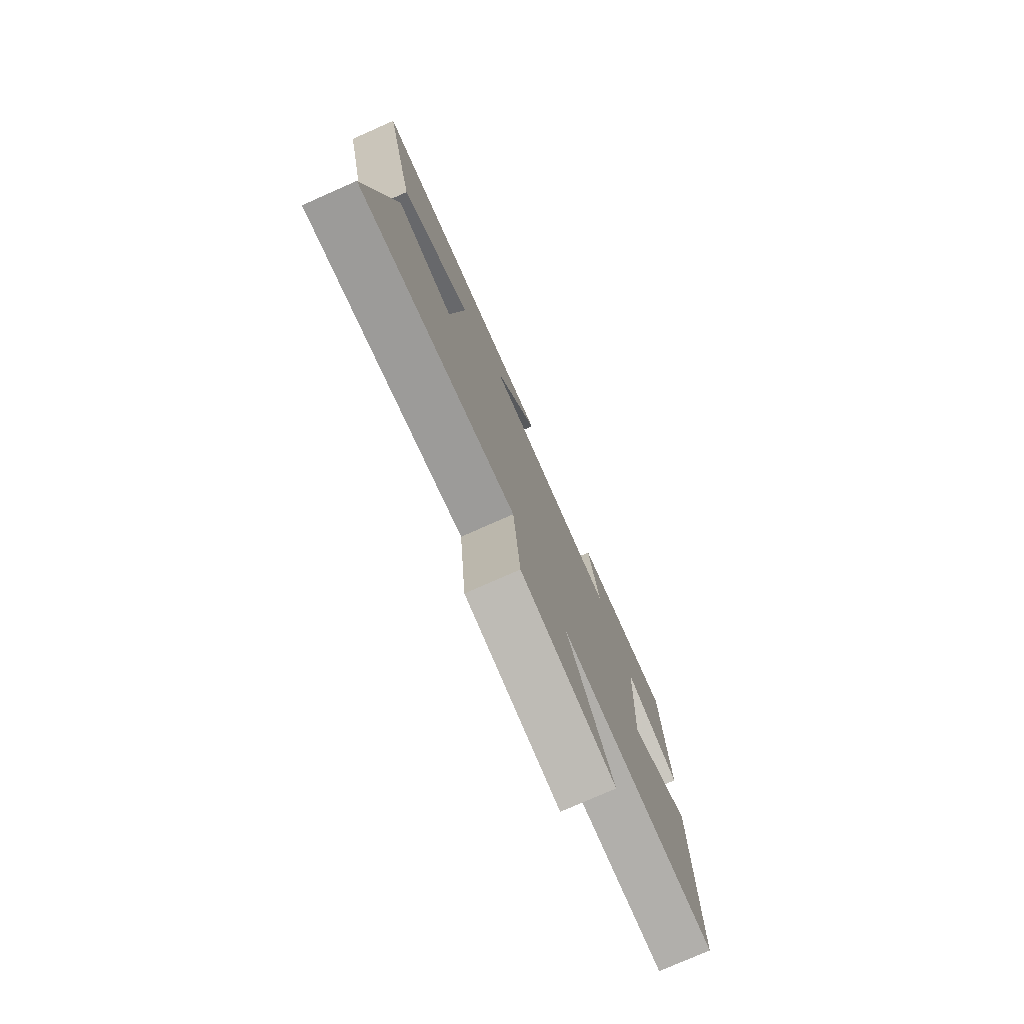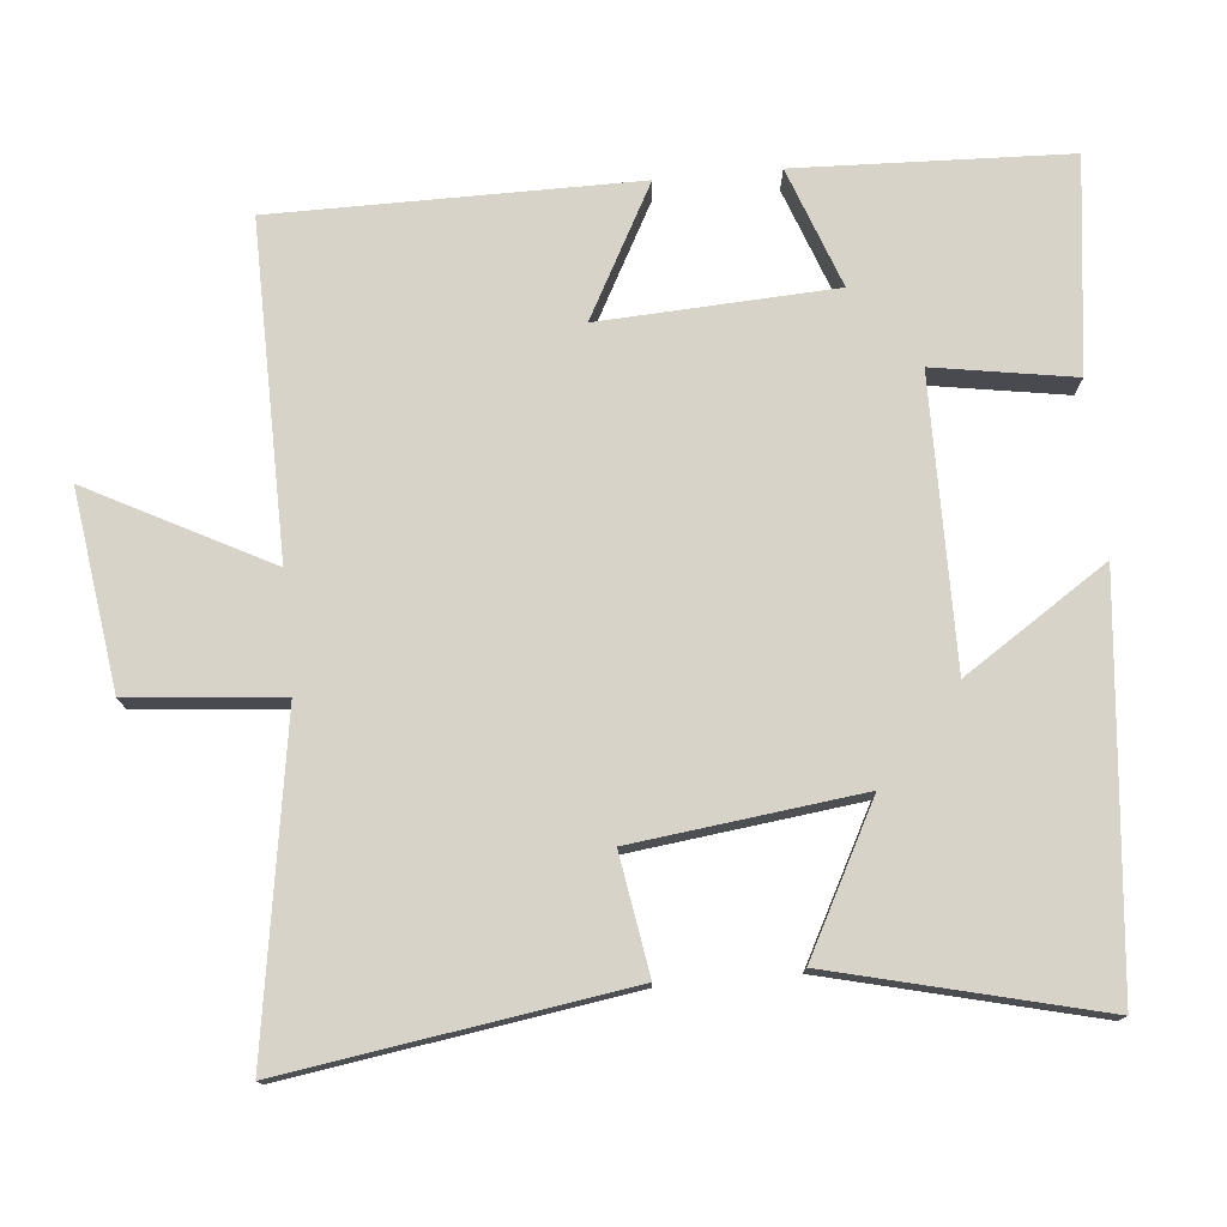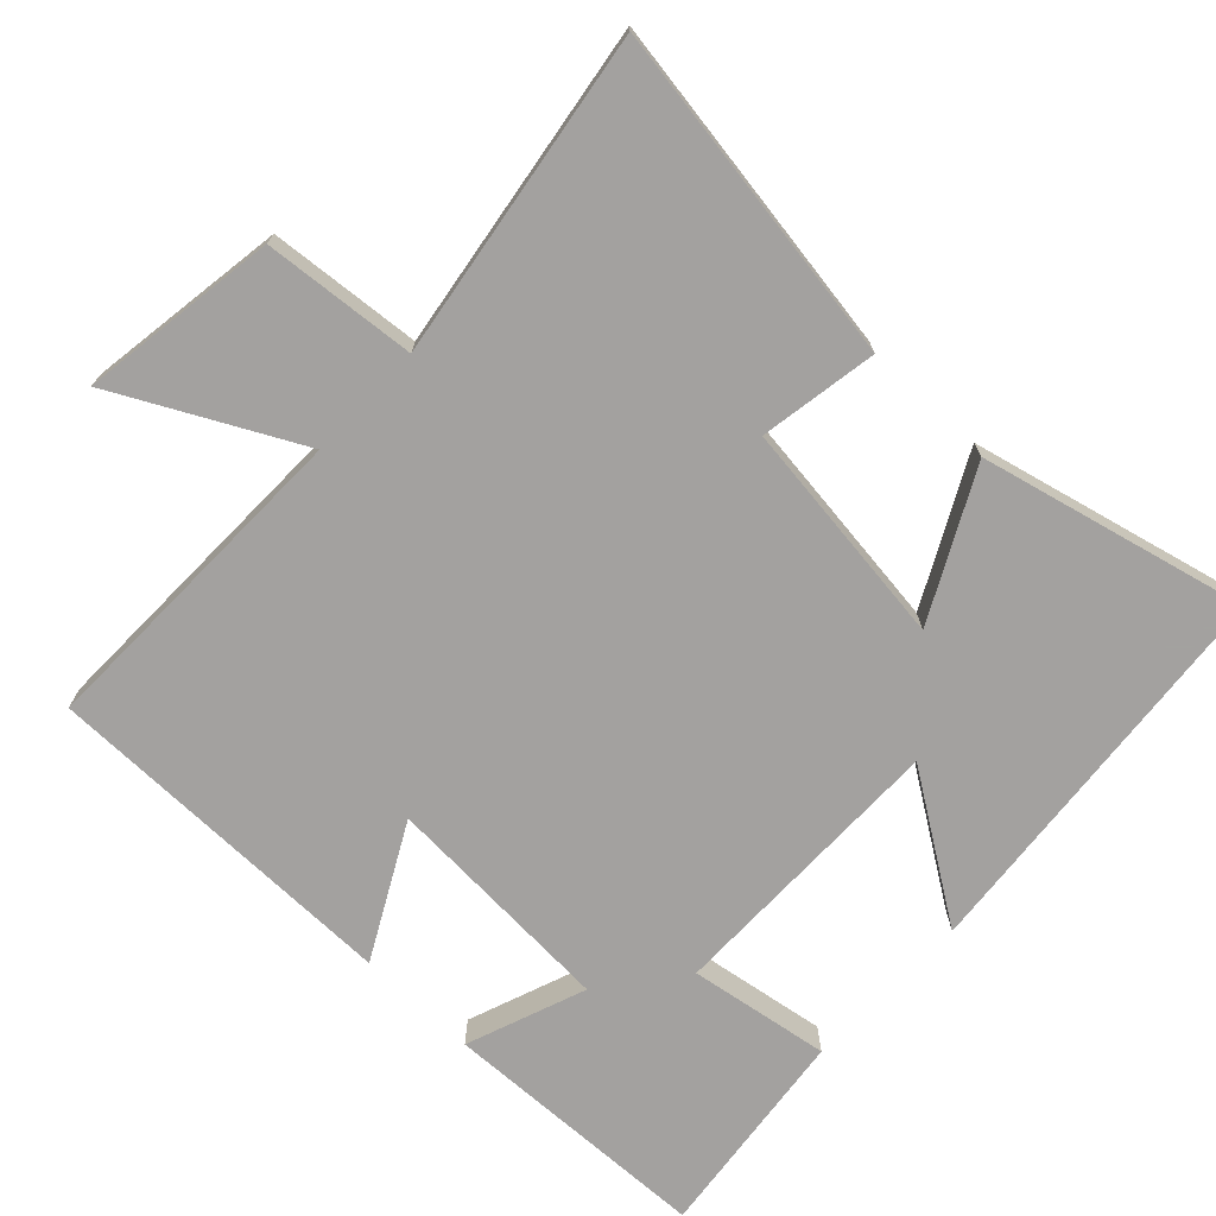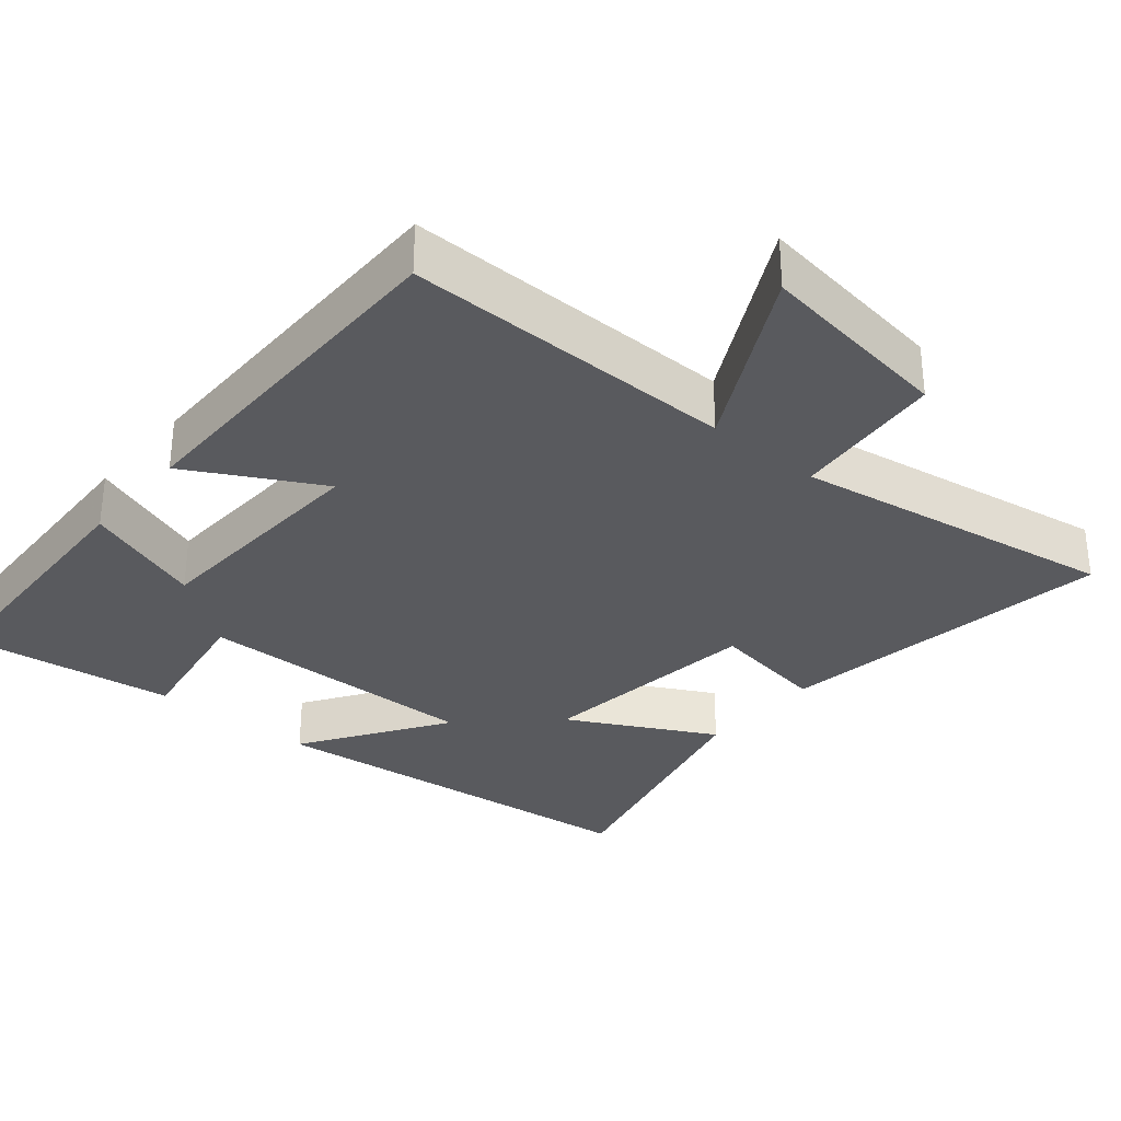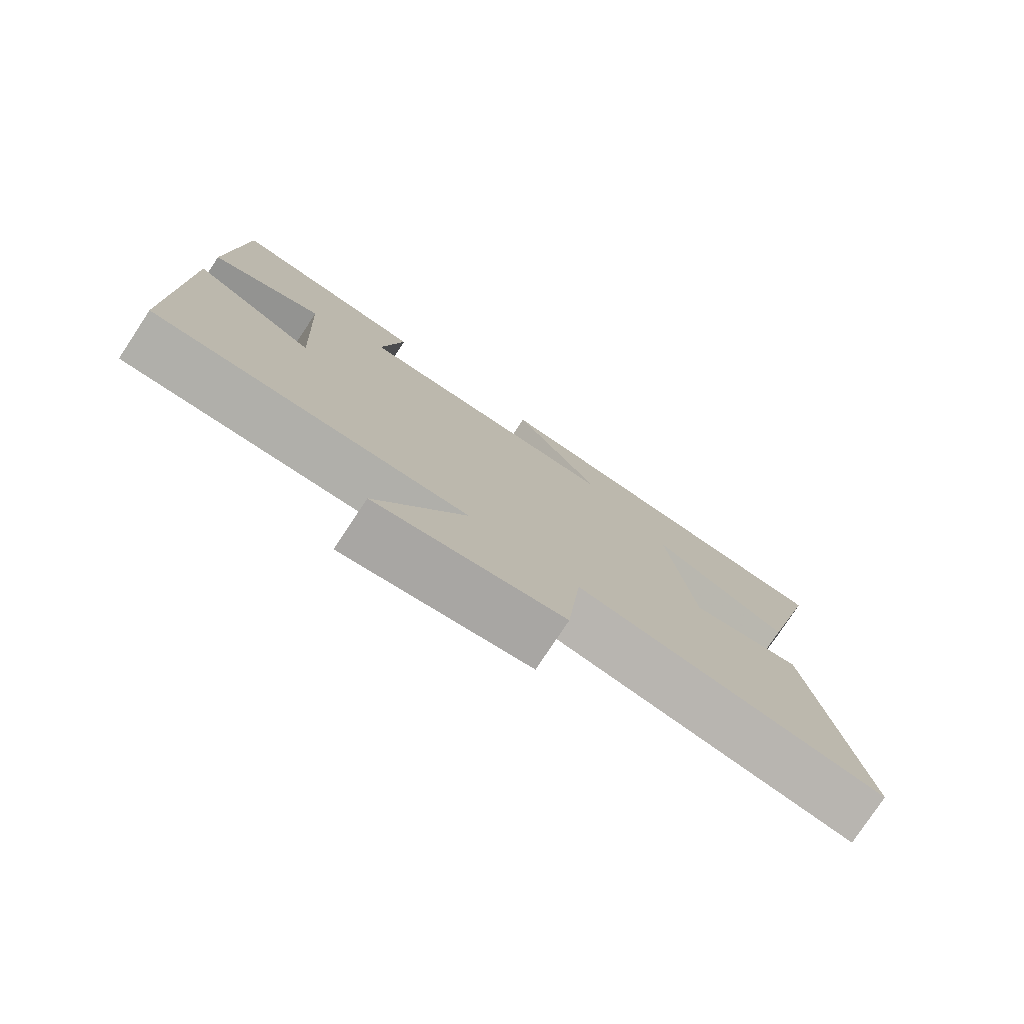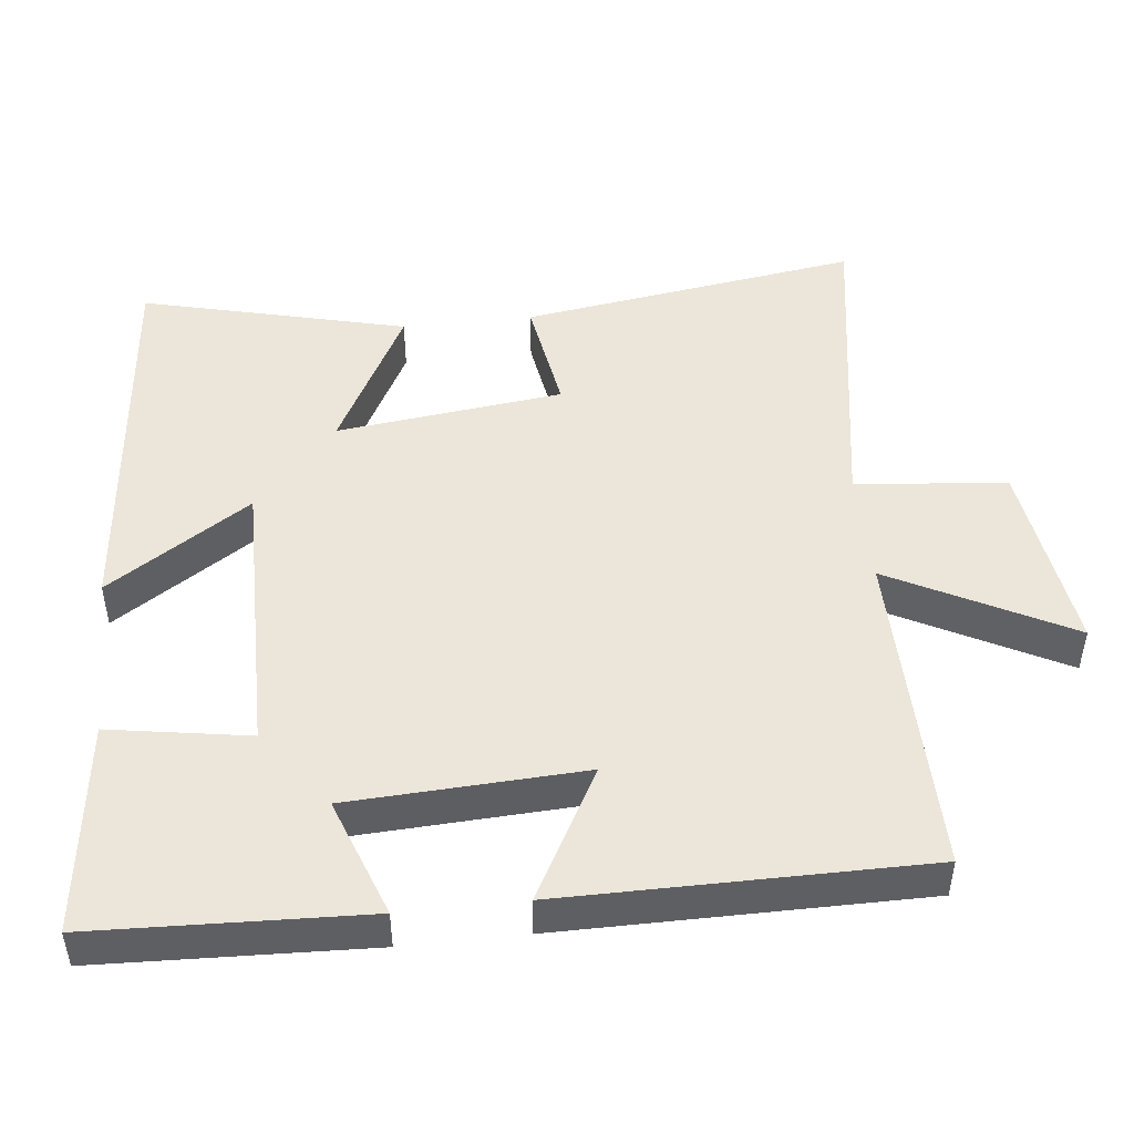
<metadata>
{"format":"obj","ext":"obj","renderer":"f3d","projection":"perspective","resolution":1024,"background":"white","views":[{"elev":-77.7,"azim":-66.2,"up":"+Z"},{"elev":76.4,"azim":-95.4,"up":"+Y"},{"elev":-72.3,"azim":-133.7,"up":"+Y"},{"elev":-31.8,"azim":140.1,"up":"+Y"},{"elev":-78.3,"azim":146.5,"up":"+Z"},{"elev":47.9,"azim":83.7,"up":"+Y"}]}
</metadata>
<code>
v 0.5 0.07 -0.505
v 0.041 0.07 -0.5
v 0.171 0.07 -0.748
v -0.101 0.07 -0.71
v -0.121 0.07 -0.5
v -0.57 0.07 -0.572
v -0.5 0.07 -0.103
v -0.337 0.07 -0.129
v -0.299 0.07 0.185
v -0.5 0.07 0.079
v -0.591 0.07 0.446
v -0.044 0.07 0.5
v -0.174 0.07 0.302
v 0.222 0.07 0.306
v 0.19 0.07 0.5
v 0.485 0.07 0.537
v 0.5 0.07 0.161
v 0.335 0.07 0.221
v 0.319 0.07 -0.103
v 0.5 0.07 -0.005
v 0.5 0 -0.505
v 0.041 0 -0.5
v 0.171 0 -0.748
v -0.101 0 -0.71
v -0.121 0 -0.5
v -0.57 0 -0.572
v -0.5 0 -0.103
v -0.337 0 -0.129
v -0.299 0 0.185
v -0.5 0 0.079
v -0.591 0 0.446
v -0.044 0 0.5
v -0.174 0 0.302
v 0.222 0 0.306
v 0.19 0 0.5
v 0.485 0 0.537
v 0.5 0 0.161
v 0.335 0 0.221
v 0.319 0 -0.103
v 0.5 0 -0.005
f 19 20 1 2
f 18 19 2
f 16 17 18
f 15 16 18
f 14 15 18
f 13 14 18 2
f 11 12 13
f 10 11 13
f 9 10 13
f 8 9 13 2
f 5 6 7 8
f 5 8 2 3
f 3 4 5
f 22 21 40 39
f 22 39 38
f 38 37 36
f 38 36 35
f 38 35 34
f 22 38 34 33
f 33 32 31
f 33 31 30
f 33 30 29
f 22 33 29 28
f 28 27 26 25
f 23 22 28 25
f 25 24 23
f 1 21 22 2
f 2 22 23 3
f 3 23 24 4
f 4 24 25 5
f 5 25 26 6
f 6 26 27 7
f 7 27 28 8
f 8 28 29 9
f 9 29 30 10
f 10 30 31 11
f 11 31 32 12
f 12 32 33 13
f 13 33 34 14
f 14 34 35 15
f 15 35 36 16
f 16 36 37 17
f 17 37 38 18
f 18 38 39 19
f 19 39 40 20
f 20 40 21 1

</code>
